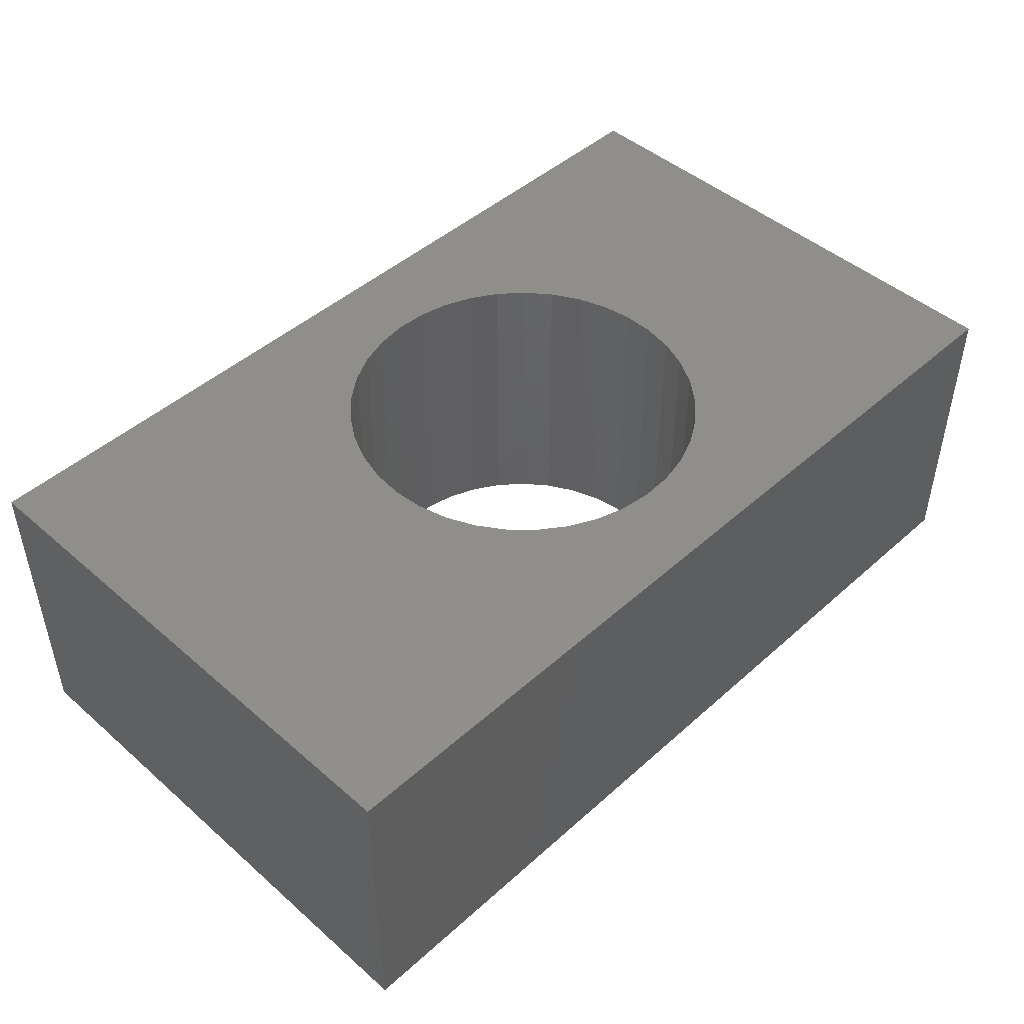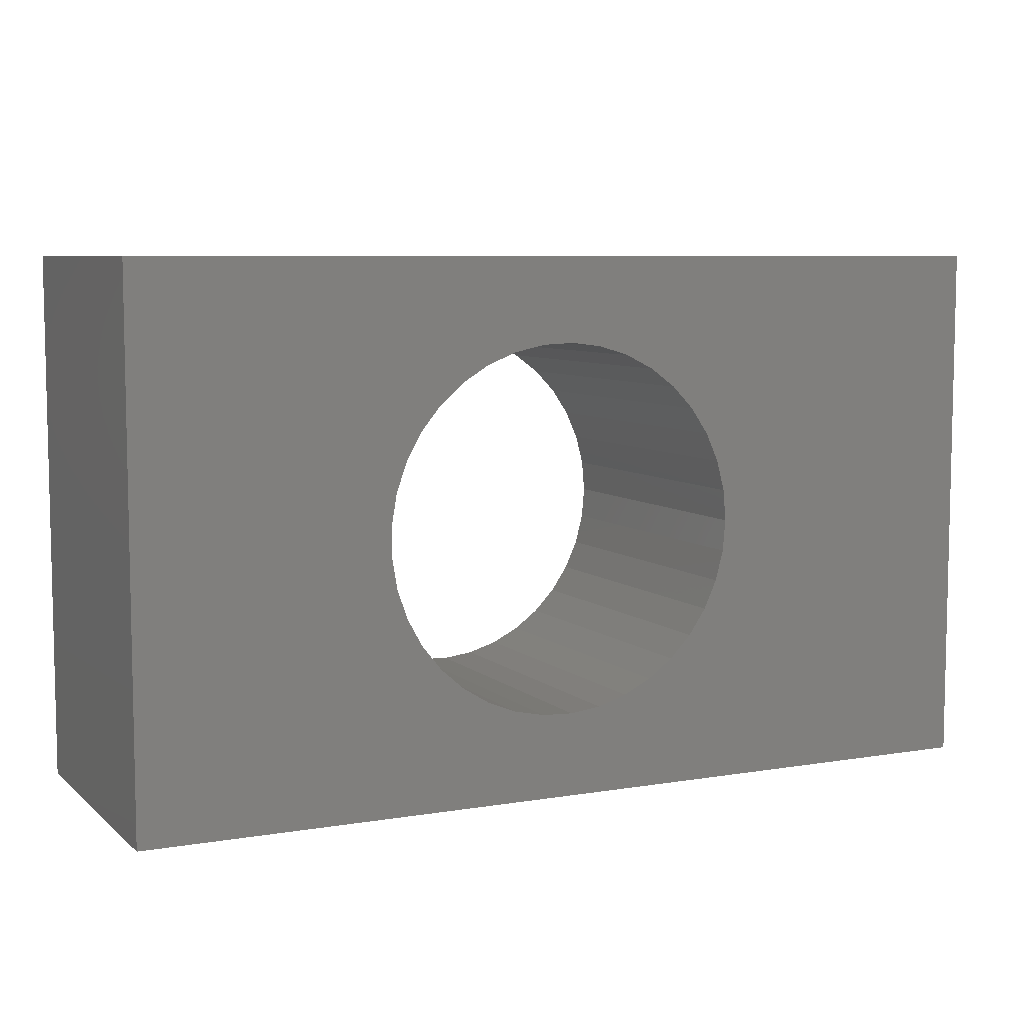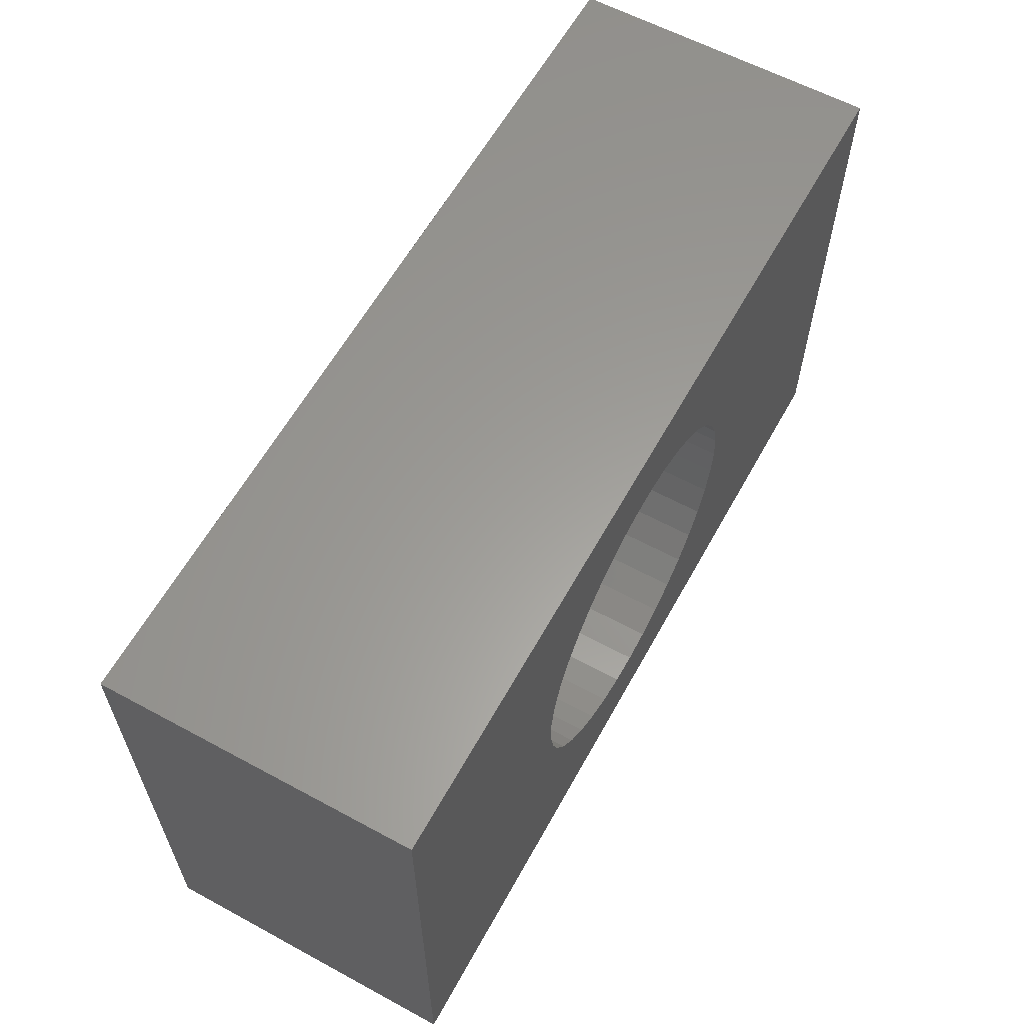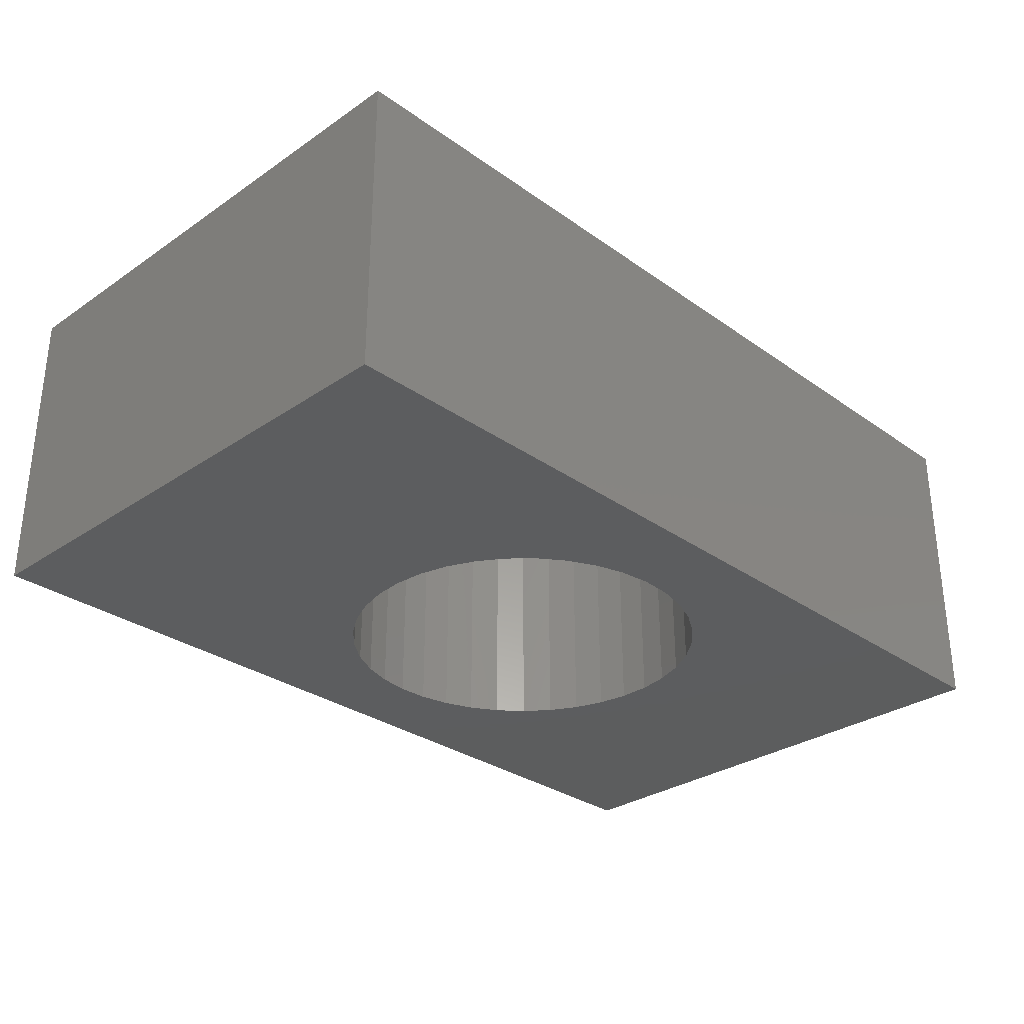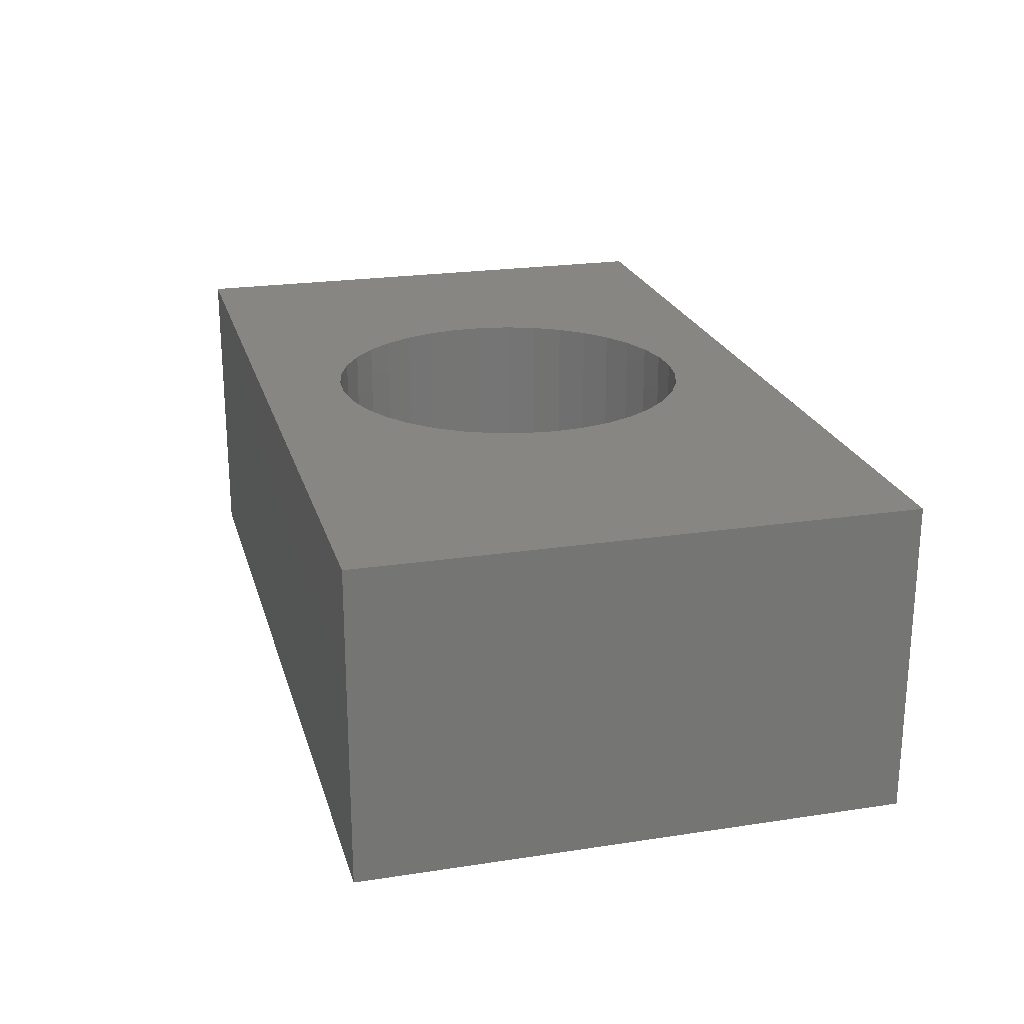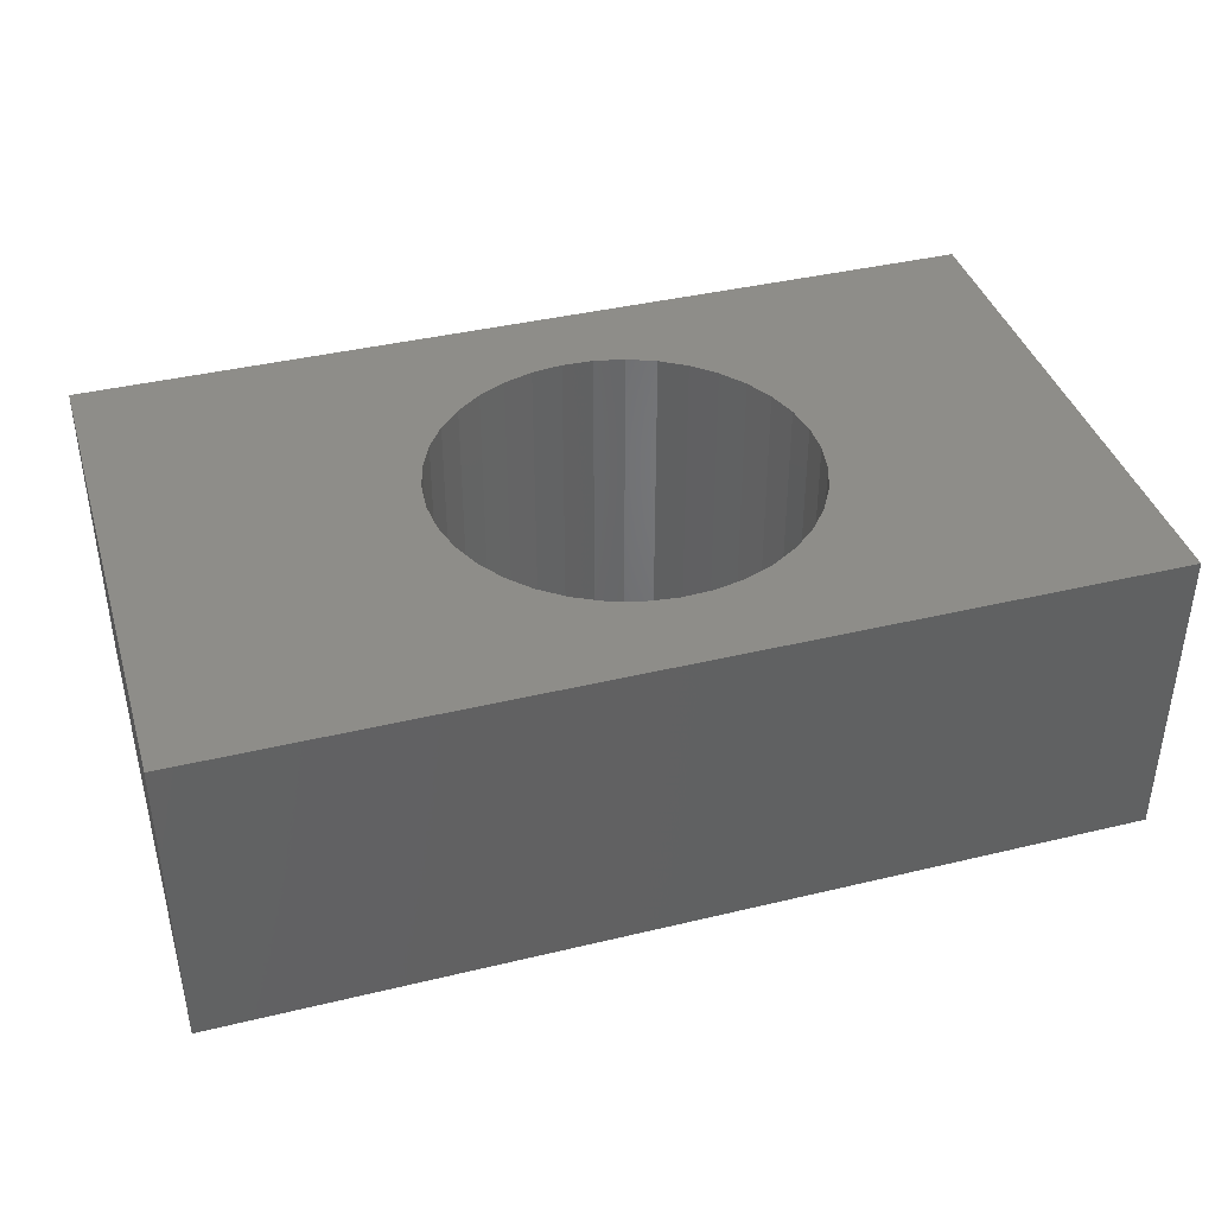
<metadata>
{"format":"stl","ext":"stl","renderer":"f3d","projection":"perspective","resolution":1024,"background":"white","views":[{"elev":46.5,"azim":134.6,"up":"+Y"},{"elev":7.2,"azim":-25.7,"up":"+Z"},{"elev":60.6,"azim":-61.1,"up":"+Z"},{"elev":-30.5,"azim":134.4,"up":"+Y"},{"elev":22.4,"azim":75.2,"up":"+Y"},{"elev":39.7,"azim":163.4,"up":"+Y"}]}
</metadata>
<code>
# stl→obj: 164 verts, 246 faces
v -0.3409 -0.01587 -0.1709
v -0.9885 -0.2222 -0.1709
v -0.9885 -0.01587 -0.1709
v -0.3409 -0.2222 -0.1709
v -0.9885 -0.2222 0.2129
v -0.9885 -0.01587 0.2129
v -0.3409 -0.01587 0.2129
v -0.3409 -0.2222 0.2129
v -0.9885 0 -0.1709
v -0.3409 0 -0.1709
v -0.7552 -0.2222 -0.08508
v -0.772 -0.2222 -0.07029
v -0.786 -0.2222 -0.05289
v -0.7361 -0.2222 -0.09681
v -0.7969 -0.2222 -0.03335
v -0.7153 -0.2222 -0.1052
v -0.8044 -0.2222 -0.01225
v -0.6935 -0.2222 -0.1099
v -0.8082 -0.2222 0.0098
v -0.6711 -0.2222 -0.1108
v -0.8082 -0.2222 0.03218
v -0.8044 -0.2222 0.05423
v -0.7969 -0.2222 0.07533
v -0.786 -0.2222 0.09486
v -0.772 -0.2222 0.1123
v -0.7552 -0.2222 0.1271
v -0.7361 -0.2222 0.1388
v -0.7153 -0.2222 0.1471
v -0.6935 -0.2222 0.1518
v -0.6489 -0.2222 -0.108
v -0.6275 -0.2222 -0.1014
v -0.6076 -0.2222 -0.09135
v -0.5896 -0.2222 -0.07804
v -0.5741 -0.2222 -0.06189
v -0.5615 -0.2222 -0.04335
v -0.5523 -0.2222 -0.02296
v -0.5467 -0.2222 -0.001307
v -0.5448 -0.2222 0.02099
v -0.5467 -0.2222 0.04328
v -0.5523 -0.2222 0.06494
v -0.5615 -0.2222 0.08533
v -0.5741 -0.2222 0.1039
v -0.5896 -0.2222 0.12
v -0.6076 -0.2222 0.1333
v -0.6275 -0.2222 0.1434
v -0.6489 -0.2222 0.1499
v -0.6711 -0.2222 0.1528
v -0.9885 0 0.2129
v -0.3409 0 0.2129
v -0.7552 1.041e-17 -0.08508
v -0.9885 1.041e-17 -0.1709
v -0.772 1.041e-17 -0.07029
v -0.786 1.041e-17 -0.05289
v -0.7361 1.041e-17 -0.09681
v -0.7969 1.041e-17 -0.03335
v -0.7153 1.041e-17 -0.1052
v -0.8044 1.041e-17 -0.01225
v -0.6935 1.041e-17 -0.1099
v -0.8082 1.041e-17 0.0098
v -0.6711 1.041e-17 -0.1108
v -0.8082 1.041e-17 0.03218
v -0.9885 1.041e-17 0.2129
v -0.8044 1.041e-17 0.05423
v -0.7969 1.041e-17 0.07533
v -0.786 1.041e-17 0.09486
v -0.772 1.041e-17 0.1123
v -0.7552 1.041e-17 0.1271
v -0.7361 1.041e-17 0.1388
v -0.7153 1.041e-17 0.1471
v -0.6935 1.041e-17 0.1518
v -0.3409 1.041e-17 -0.1709
v -0.6489 1.041e-17 -0.108
v -0.6275 1.041e-17 -0.1014
v -0.6076 1.041e-17 -0.09135
v -0.5896 1.041e-17 -0.07804
v -0.5741 1.041e-17 -0.06189
v -0.5615 1.041e-17 -0.04335
v -0.5523 1.041e-17 -0.02296
v -0.5467 1.041e-17 -0.001307
v -0.5448 1.041e-17 0.02099
v -0.3409 1.041e-17 0.2129
v -0.5467 1.041e-17 0.04328
v -0.5523 1.041e-17 0.06494
v -0.5615 1.041e-17 0.08533
v -0.5741 1.041e-17 0.1039
v -0.5896 1.041e-17 0.12
v -0.6076 1.041e-17 0.1333
v -0.6275 1.041e-17 0.1434
v -0.6489 1.041e-17 0.1499
v -0.6711 1.041e-17 0.1528
v -0.5467 -0.01587 0.04328
v -0.5448 -0.01587 0.02099
v -0.5523 -0.01587 0.06494
v -0.5615 -0.01587 0.08533
v -0.5741 -0.01587 0.1039
v -0.5896 -0.01587 0.12
v -0.6076 -0.01587 0.1333
v -0.6275 -0.01587 0.1434
v -0.6489 -0.01587 0.1499
v -0.6711 -0.01587 0.1528
v -0.6935 -0.01587 0.1518
v -0.7153 -0.01587 0.1471
v -0.7361 -0.01587 0.1388
v -0.7552 -0.01587 0.1271
v -0.772 -0.01587 0.1123
v -0.786 -0.01587 0.09486
v -0.7969 -0.01587 0.07533
v -0.8044 -0.01587 0.05423
v -0.8082 -0.01587 0.03218
v -0.8082 -0.01587 0.0098
v -0.8044 -0.01587 -0.01225
v -0.7969 -0.01587 -0.03335
v -0.786 -0.01587 -0.05289
v -0.772 -0.01587 -0.07029
v -0.7552 -0.01587 -0.08508
v -0.7361 -0.01587 -0.09681
v -0.7153 -0.01587 -0.1052
v -0.6935 -0.01587 -0.1099
v -0.6711 -0.01587 -0.1108
v -0.6489 -0.01587 -0.108
v -0.6275 -0.01587 -0.1014
v -0.6076 -0.01587 -0.09135
v -0.5896 -0.01587 -0.07804
v -0.5741 -0.01587 -0.06189
v -0.5615 -0.01587 -0.04335
v -0.5523 -0.01587 -0.02296
v -0.5467 -0.01587 -0.001307
v -0.5448 0 0.02099
v -0.5467 0 0.04328
v -0.5523 0 0.06494
v -0.5615 0 0.08533
v -0.5741 0 0.1039
v -0.5896 0 0.12
v -0.6076 0 0.1333
v -0.6275 0 0.1434
v -0.6489 0 0.1499
v -0.6711 0 0.1528
v -0.6935 0 0.1518
v -0.7153 0 0.1471
v -0.7361 0 0.1388
v -0.7552 0 0.1271
v -0.772 0 0.1123
v -0.786 0 0.09486
v -0.7969 0 0.07533
v -0.8044 0 0.05423
v -0.8082 0 0.03218
v -0.8082 0 0.0098
v -0.8044 0 -0.01225
v -0.7969 0 -0.03335
v -0.786 0 -0.05289
v -0.772 0 -0.07029
v -0.7552 0 -0.08508
v -0.7361 0 -0.09681
v -0.7153 0 -0.1052
v -0.6935 0 -0.1099
v -0.6711 0 -0.1108
v -0.6489 0 -0.108
v -0.6275 0 -0.1014
v -0.6076 0 -0.09135
v -0.5896 0 -0.07804
v -0.5741 0 -0.06189
v -0.5615 0 -0.04335
v -0.5523 0 -0.02296
v -0.5467 0 -0.001307
f 1 2 3
f 1 4 2
f 3 5 6
f 3 2 5
f 7 4 1
f 7 8 4
f 1 3 9
f 1 9 10
f 11 12 2
f 13 2 12
f 14 11 2
f 15 2 13
f 16 14 2
f 17 2 15
f 18 16 2
f 19 2 17
f 20 18 2
f 21 2 19
f 5 2 21
f 22 5 21
f 23 5 22
f 24 5 23
f 25 5 24
f 26 5 25
f 27 5 26
f 28 5 27
f 29 5 28
f 4 30 20
f 4 31 30
f 4 32 31
f 4 33 32
f 4 34 33
f 4 35 34
f 4 36 35
f 4 37 36
f 4 38 37
f 4 20 2
f 8 39 38
f 8 40 39
f 8 41 40
f 8 42 41
f 8 43 42
f 8 44 43
f 8 45 44
f 8 46 45
f 8 38 4
f 8 5 47
f 47 5 29
f 8 47 46
f 6 8 7
f 6 5 8
f 3 6 48
f 3 48 9
f 7 1 10
f 7 10 49
f 50 51 52
f 53 52 51
f 54 51 50
f 55 53 51
f 56 51 54
f 57 55 51
f 58 51 56
f 59 57 51
f 60 51 58
f 61 59 51
f 62 61 51
f 63 61 62
f 64 63 62
f 65 64 62
f 66 65 62
f 67 66 62
f 68 67 62
f 69 68 62
f 70 69 62
f 71 60 72
f 71 72 73
f 71 73 74
f 71 74 75
f 71 75 76
f 71 76 77
f 71 77 78
f 71 78 79
f 71 79 80
f 71 51 60
f 81 80 82
f 81 82 83
f 81 83 84
f 81 84 85
f 81 85 86
f 81 86 87
f 81 87 88
f 81 88 89
f 81 71 80
f 81 90 62
f 90 70 62
f 81 89 90
f 91 92 38
f 91 38 39
f 93 39 40
f 93 91 39
f 94 40 41
f 94 93 40
f 95 41 42
f 95 94 41
f 96 42 43
f 96 95 42
f 97 96 43
f 97 43 44
f 98 97 44
f 98 44 45
f 99 45 46
f 99 98 45
f 100 99 46
f 100 46 47
f 101 47 29
f 101 100 47
f 102 29 28
f 102 28 27
f 102 101 29
f 103 102 27
f 104 27 26
f 104 26 25
f 104 103 27
f 105 104 25
f 106 25 24
f 106 105 25
f 107 24 23
f 107 106 24
f 108 23 22
f 108 107 23
f 109 22 21
f 109 108 22
f 110 21 19
f 110 109 21
f 111 19 17
f 111 110 19
f 112 17 15
f 112 111 17
f 113 15 13
f 113 112 15
f 114 13 12
f 114 113 13
f 115 12 11
f 115 114 12
f 116 11 14
f 116 115 11
f 117 14 16
f 117 116 14
f 118 16 18
f 118 117 16
f 119 18 20
f 119 118 18
f 120 20 30
f 120 119 20
f 121 30 31
f 121 120 30
f 122 121 31
f 122 31 32
f 123 122 32
f 123 32 33
f 124 123 33
f 124 33 34
f 125 124 34
f 125 34 35
f 126 125 35
f 126 35 36
f 127 126 36
f 127 36 37
f 127 37 38
f 92 127 38
f 6 7 49
f 6 49 48
f 91 128 92
f 91 129 128
f 93 130 129
f 93 129 91
f 94 131 130
f 94 130 93
f 95 132 131
f 95 131 94
f 96 133 132
f 96 132 95
f 97 133 96
f 97 134 133
f 98 134 97
f 98 135 134
f 99 136 135
f 99 135 98
f 100 136 99
f 100 137 136
f 101 138 137
f 101 137 100
f 102 139 138
f 102 138 101
f 103 140 139
f 103 139 102
f 104 141 140
f 104 140 103
f 105 142 141
f 105 141 104
f 106 143 142
f 106 142 105
f 107 144 143
f 107 143 106
f 108 145 144
f 108 144 107
f 109 146 145
f 109 145 108
f 110 147 146
f 110 146 109
f 111 148 147
f 111 147 110
f 112 149 148
f 112 148 111
f 113 150 149
f 113 149 112
f 114 151 150
f 114 150 113
f 115 152 151
f 115 151 114
f 116 153 152
f 116 152 115
f 117 154 153
f 117 153 116
f 118 155 154
f 118 154 117
f 119 156 155
f 119 155 118
f 120 157 156
f 120 156 119
f 121 158 157
f 121 157 120
f 122 158 121
f 122 159 158
f 123 159 122
f 123 160 159
f 124 160 123
f 124 161 160
f 125 161 124
f 125 162 161
f 126 162 125
f 126 163 162
f 127 163 126
f 127 164 163
f 92 164 127
f 92 128 164

</code>
